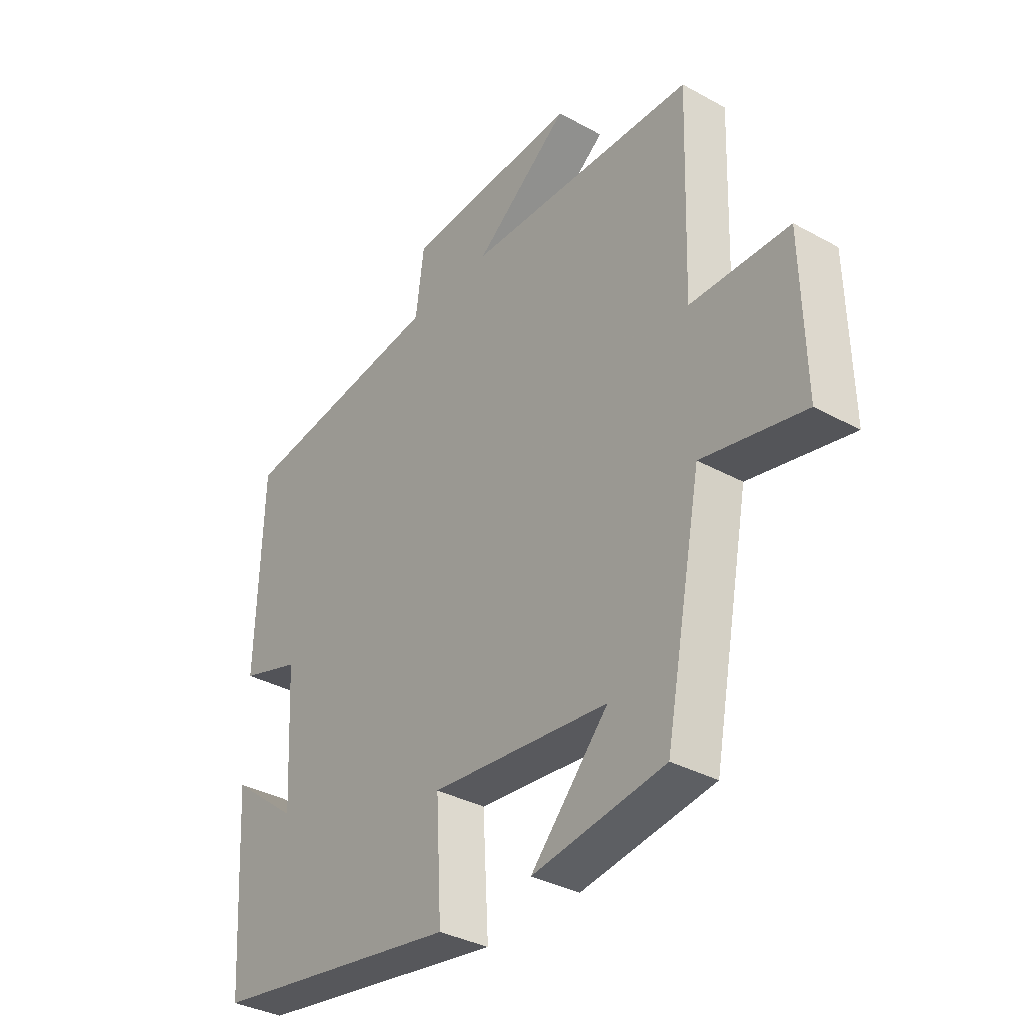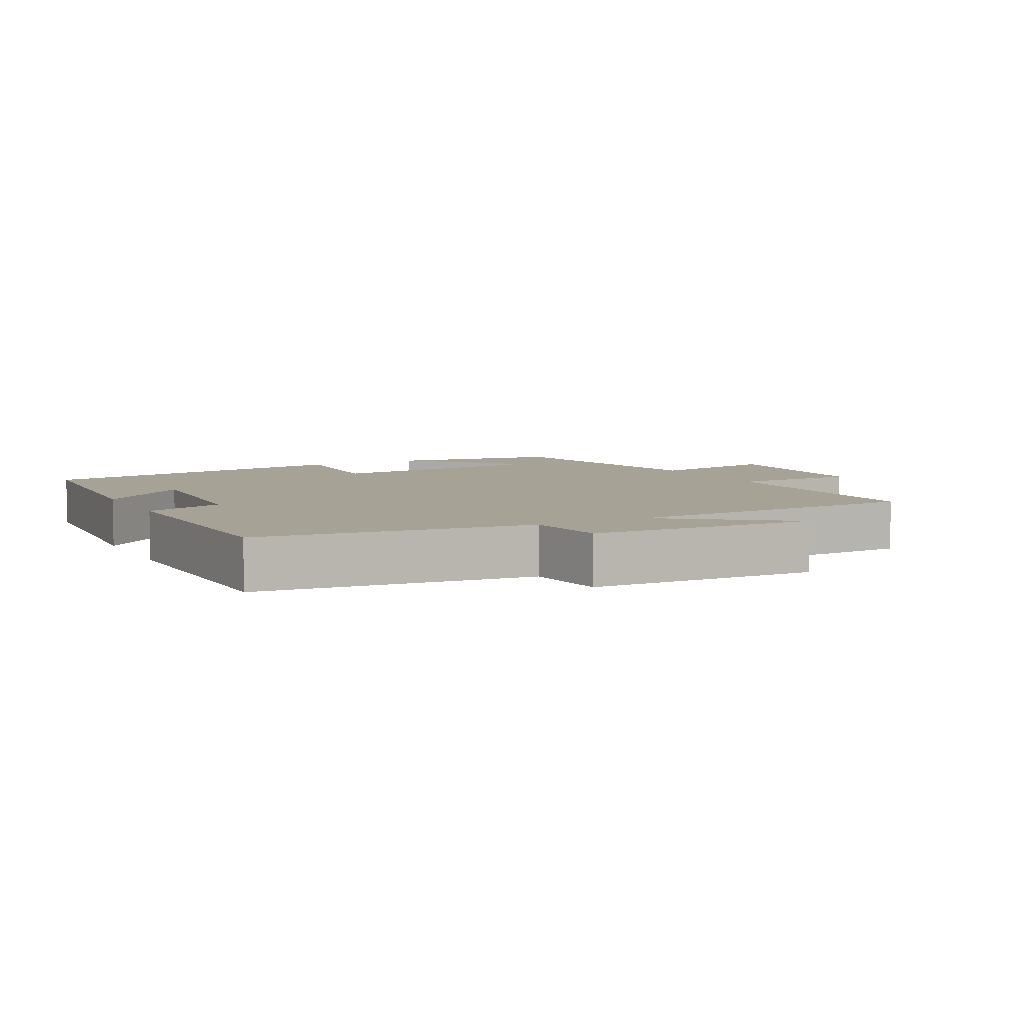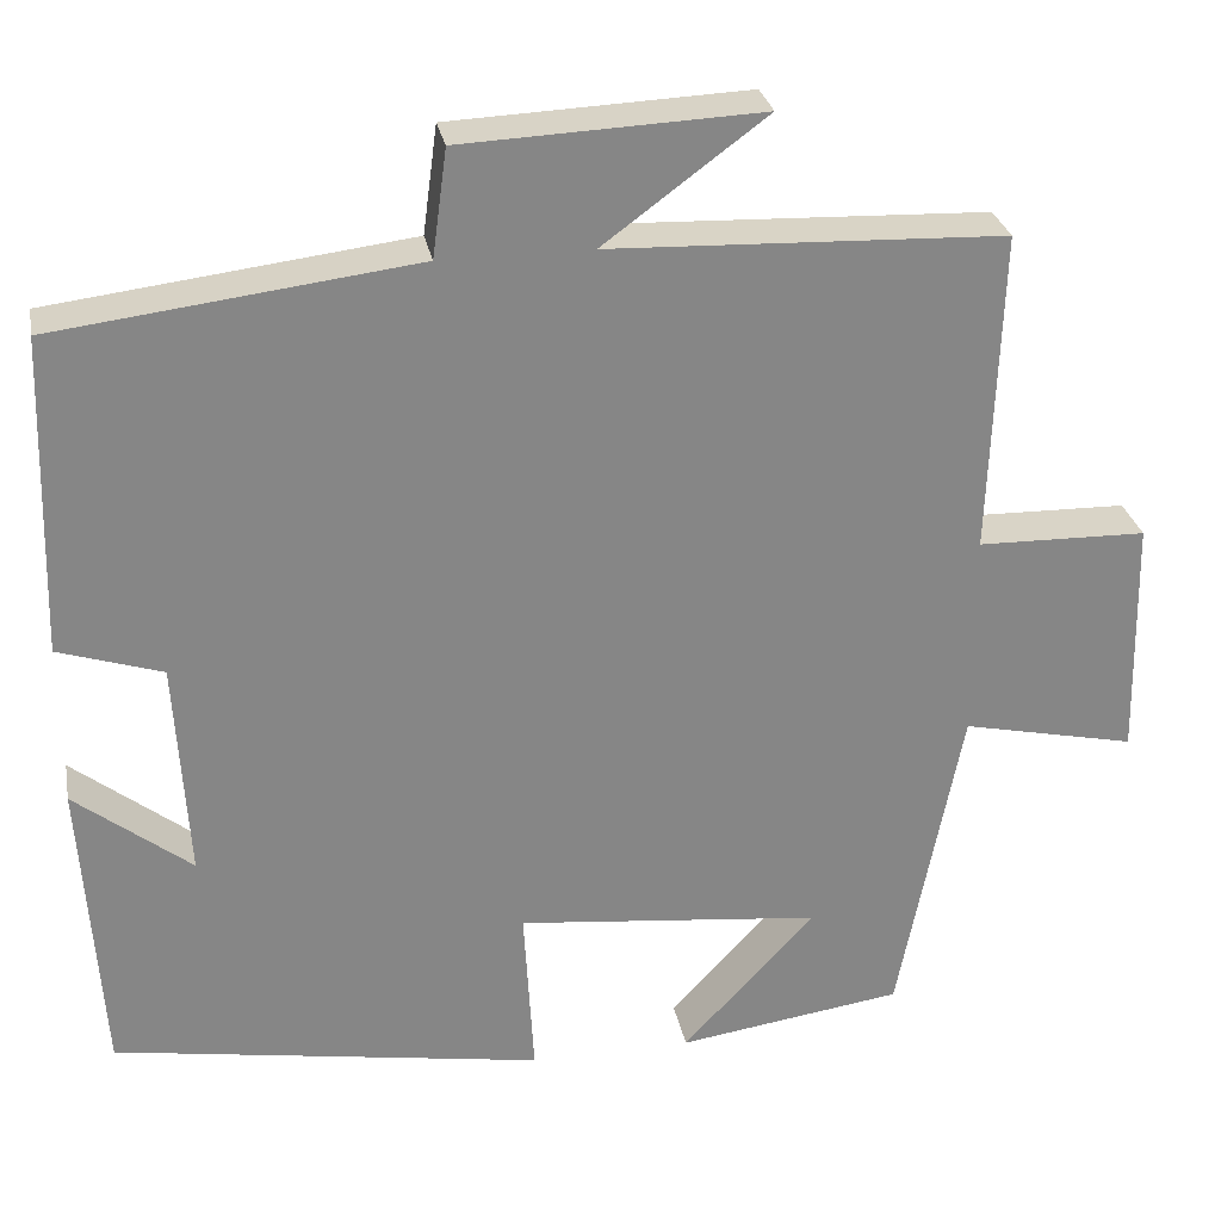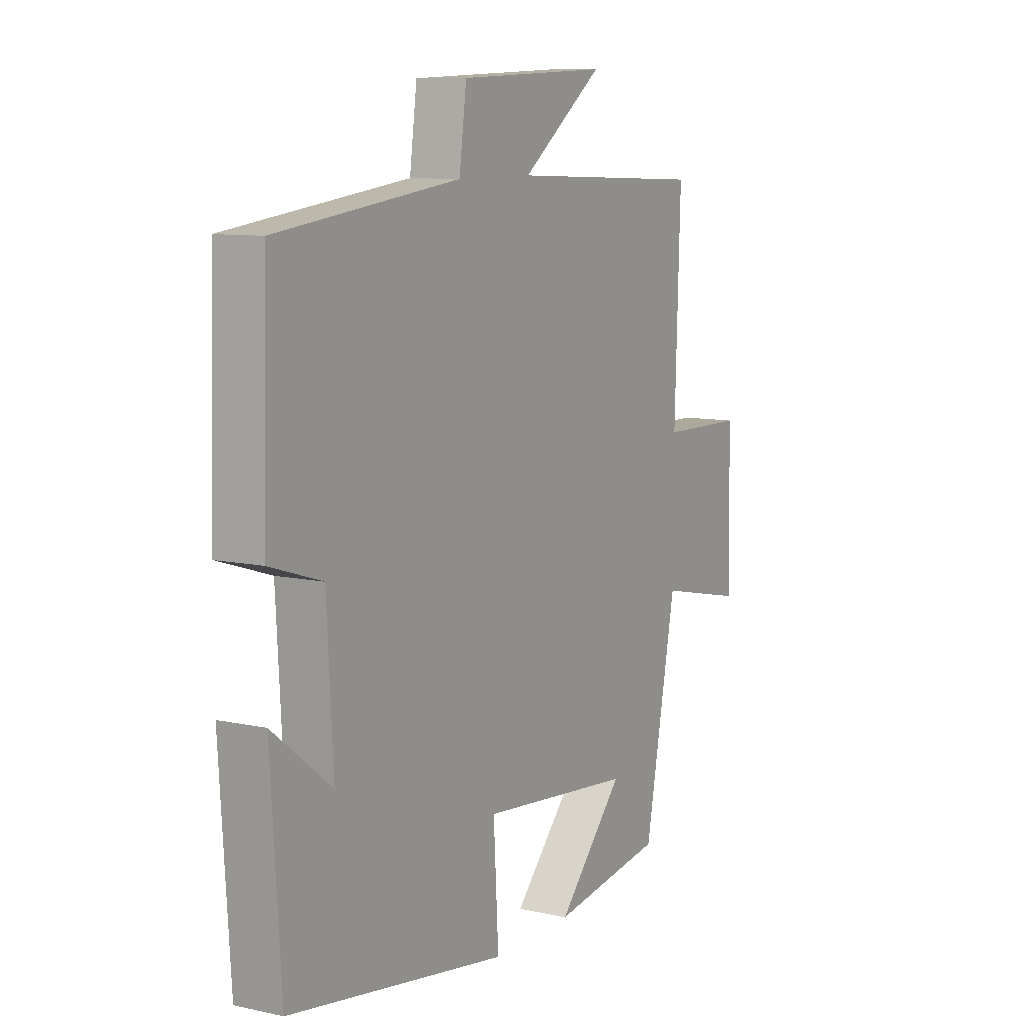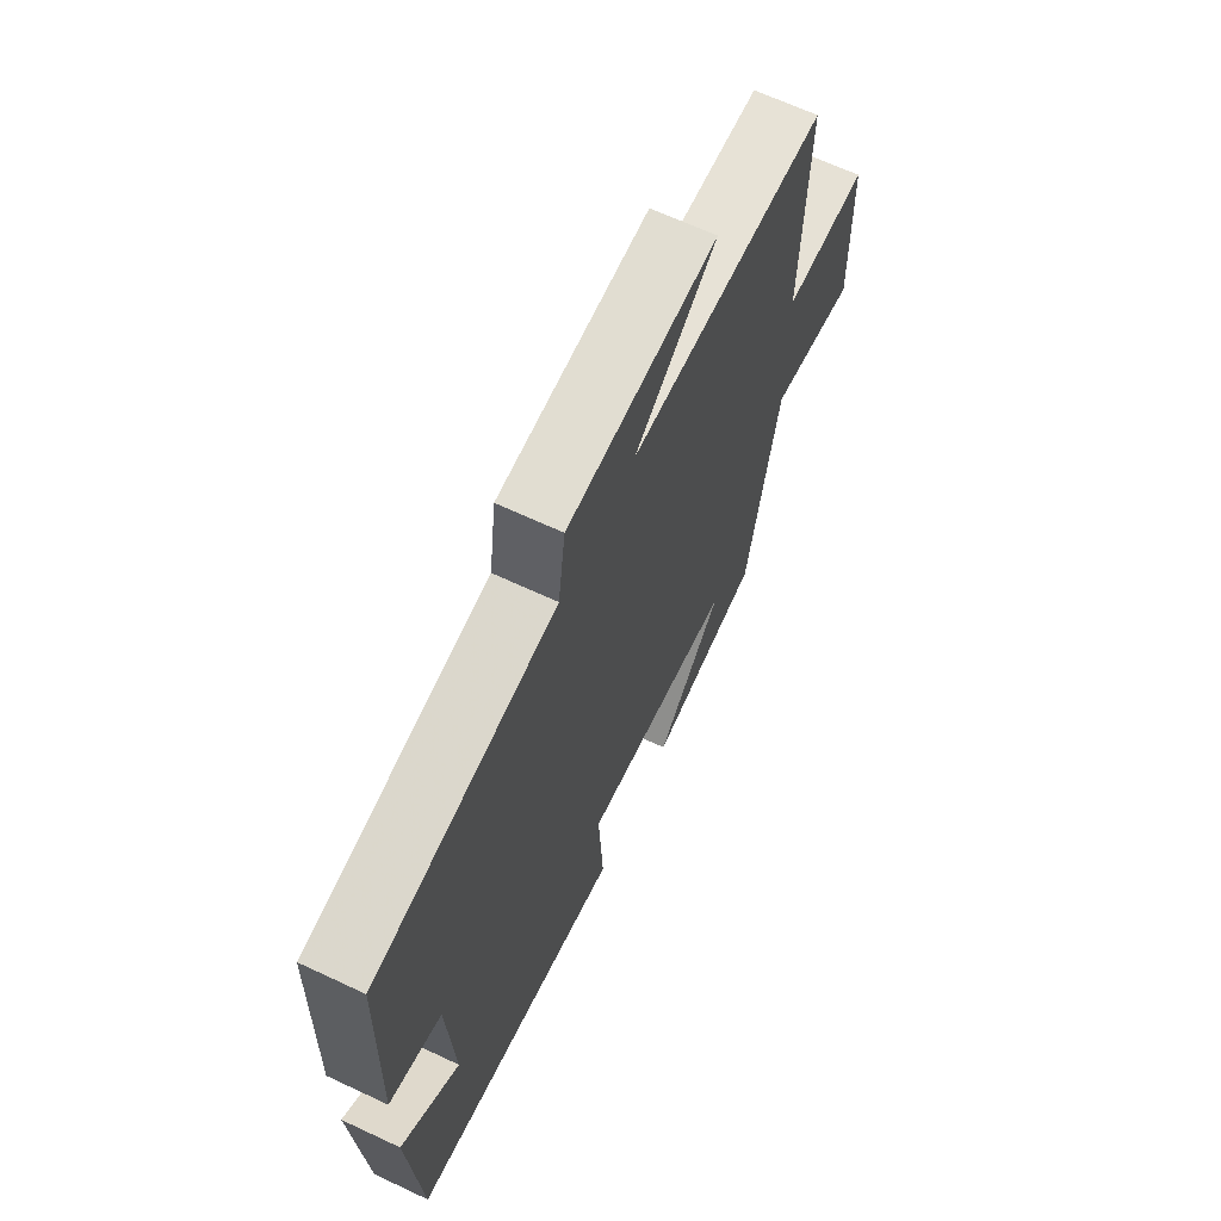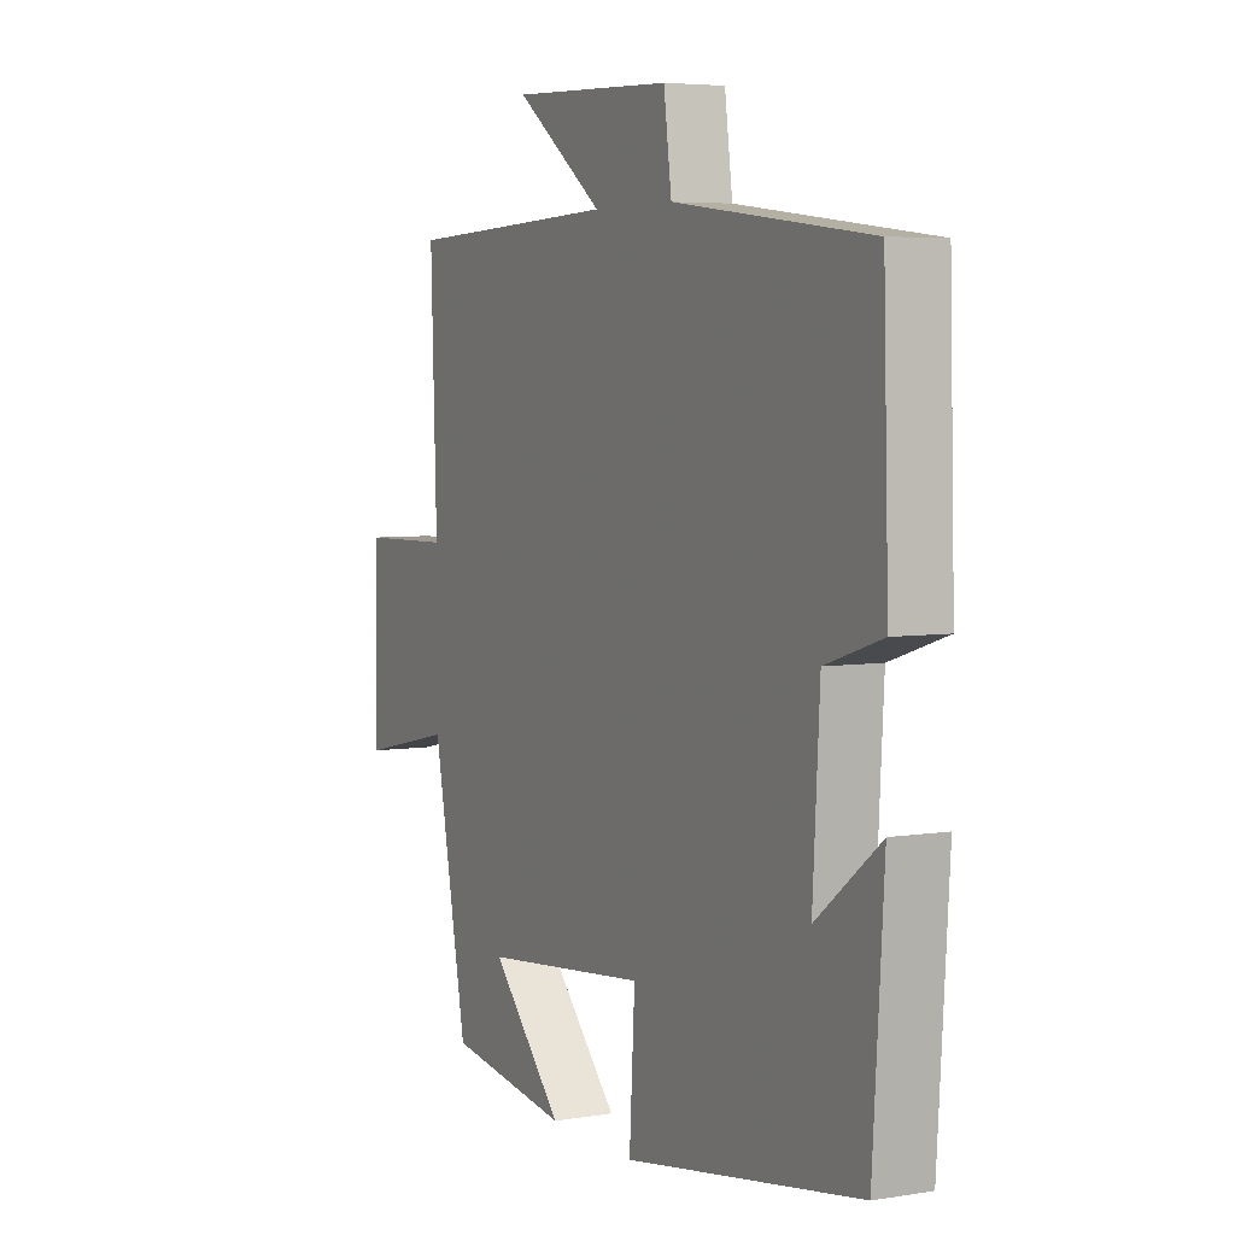
<metadata>
{"format":"obj","ext":"obj","renderer":"f3d","projection":"perspective","resolution":1024,"background":"white","views":[{"elev":-35.0,"azim":53.7,"up":"+Z"},{"elev":6.3,"azim":-27.6,"up":"+Y"},{"elev":28.4,"azim":-10.8,"up":"+Z"},{"elev":9.5,"azim":-60.1,"up":"+Z"},{"elev":66.1,"azim":-64.8,"up":"+Z"},{"elev":5.0,"azim":-117.1,"up":"+Z"}]}
</metadata>
<code>
v 0.512 0.07 0.483
v 0.5 0.07 0.126
v 0.687 0.07 0.122
v 0.693 0.07 -0.146
v 0.5 0.07 -0.104
v 0.43 0.07 -0.464
v 0.18 0.07 -0.5
v 0.327 0.07 -0.342
v -0.011 0.07 -0.306
v 0 0.07 -0.5
v -0.478 0.07 -0.421
v -0.5 0.07 -0.083
v -0.371 0.07 -0.184
v -0.385 0.07 0.06
v -0.5 0.07 0.097
v -0.489 0.07 0.451
v -0.09 0.07 0.5
v -0.074 0.07 0.619
v 0.256 0.07 0.633
v 0.076 0.07 0.5
v 0.512 0 0.483
v 0.5 0 0.126
v 0.687 0 0.122
v 0.693 0 -0.146
v 0.5 0 -0.104
v 0.43 0 -0.464
v 0.18 0 -0.5
v 0.327 0 -0.342
v -0.011 0 -0.306
v 0 0 -0.5
v -0.478 0 -0.421
v -0.5 0 -0.083
v -0.371 0 -0.184
v -0.385 0 0.06
v -0.5 0 0.097
v -0.489 0 0.451
v -0.09 0 0.5
v -0.074 0 0.619
v 0.256 0 0.633
v 0.076 0 0.5
f 17 18 19 20
f 20 1 2
f 17 20 2
f 16 17 2
f 15 16 2
f 14 15 2
f 13 14 2 3
f 10 11 12 13
f 9 10 13
f 8 9 13
f 6 7 8
f 5 6 8
f 5 8 13
f 3 4 5
f 3 5 13
f 40 39 38 37
f 22 21 40
f 22 40 37
f 22 37 36
f 22 36 35
f 22 35 34
f 23 22 34 33
f 33 32 31 30
f 33 30 29
f 33 29 28
f 28 27 26
f 28 26 25
f 33 28 25
f 25 24 23
f 33 25 23
f 1 21 22 2
f 2 22 23 3
f 3 23 24 4
f 4 24 25 5
f 5 25 26 6
f 6 26 27 7
f 7 27 28 8
f 8 28 29 9
f 9 29 30 10
f 10 30 31 11
f 11 31 32 12
f 12 32 33 13
f 13 33 34 14
f 14 34 35 15
f 15 35 36 16
f 16 36 37 17
f 17 37 38 18
f 18 38 39 19
f 19 39 40 20
f 20 40 21 1

</code>
